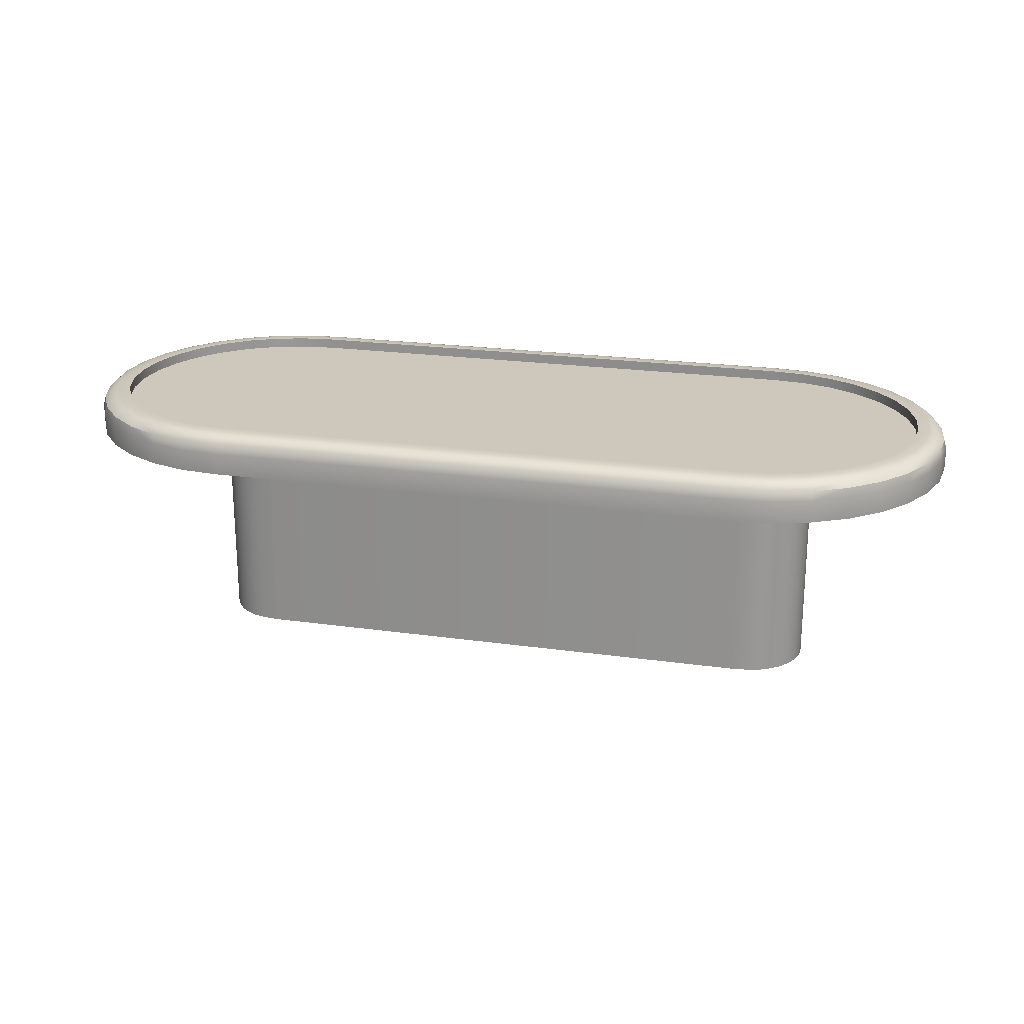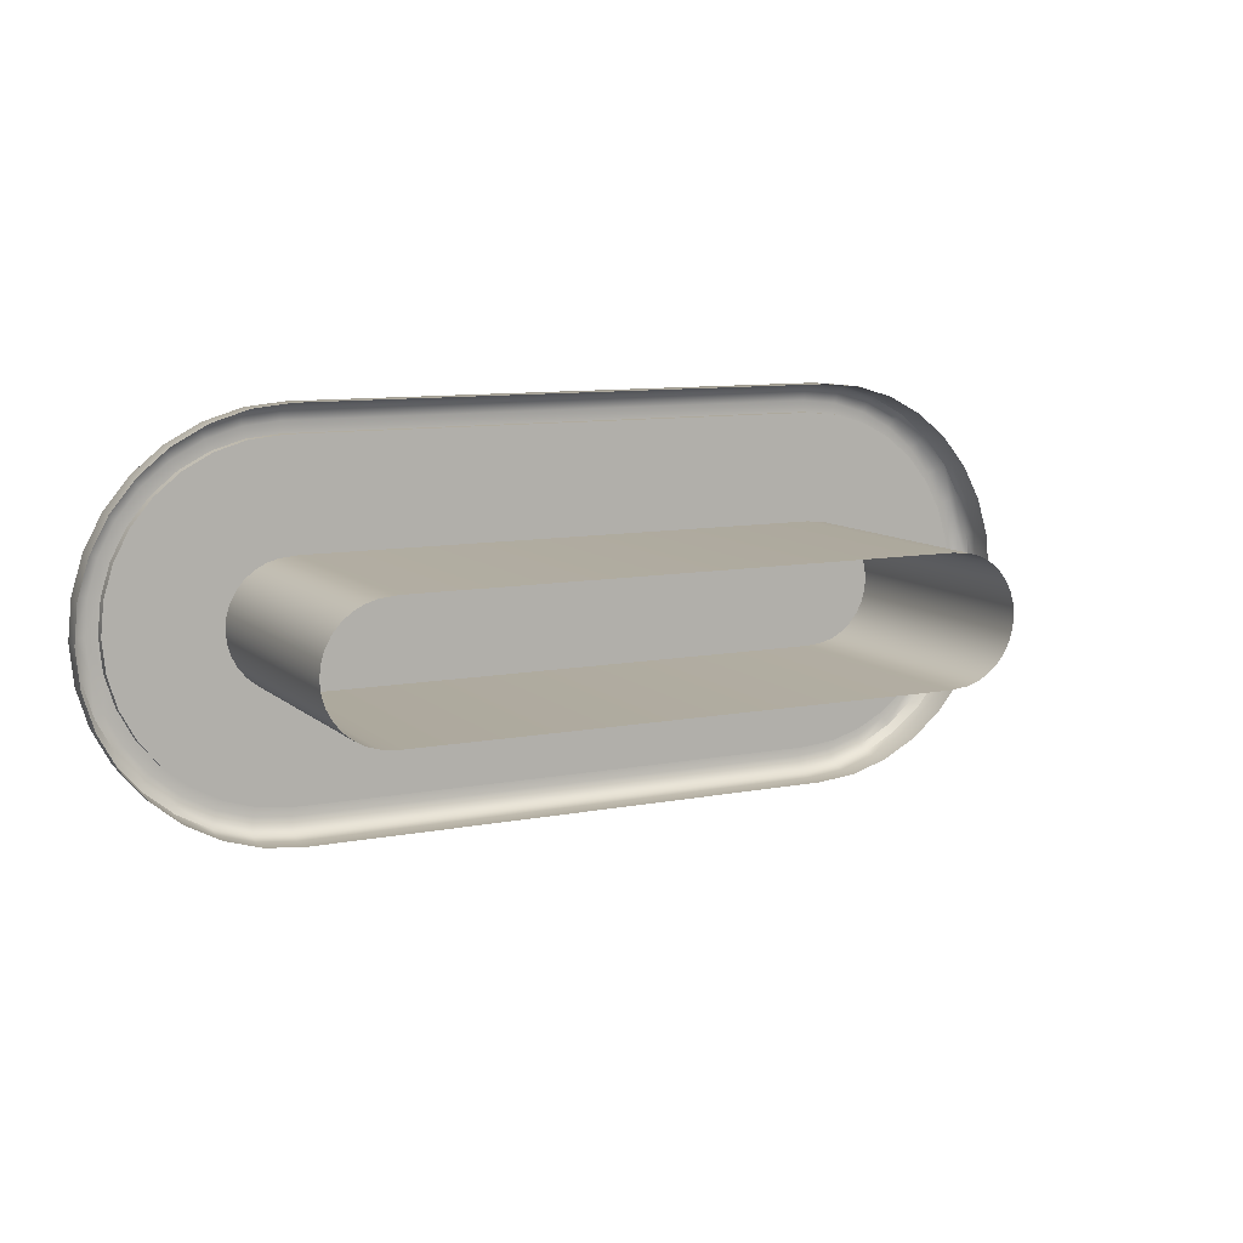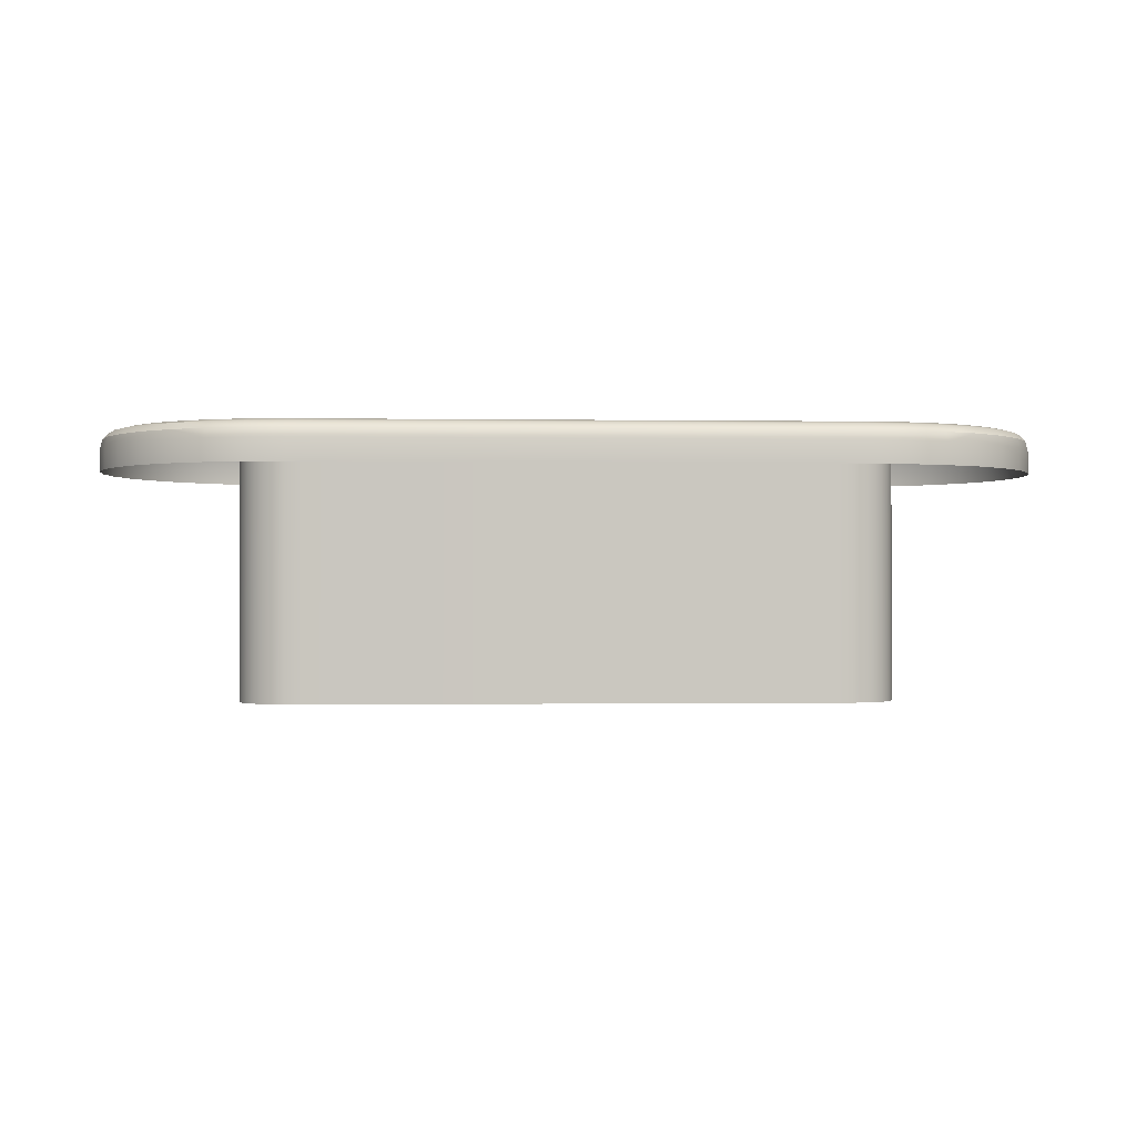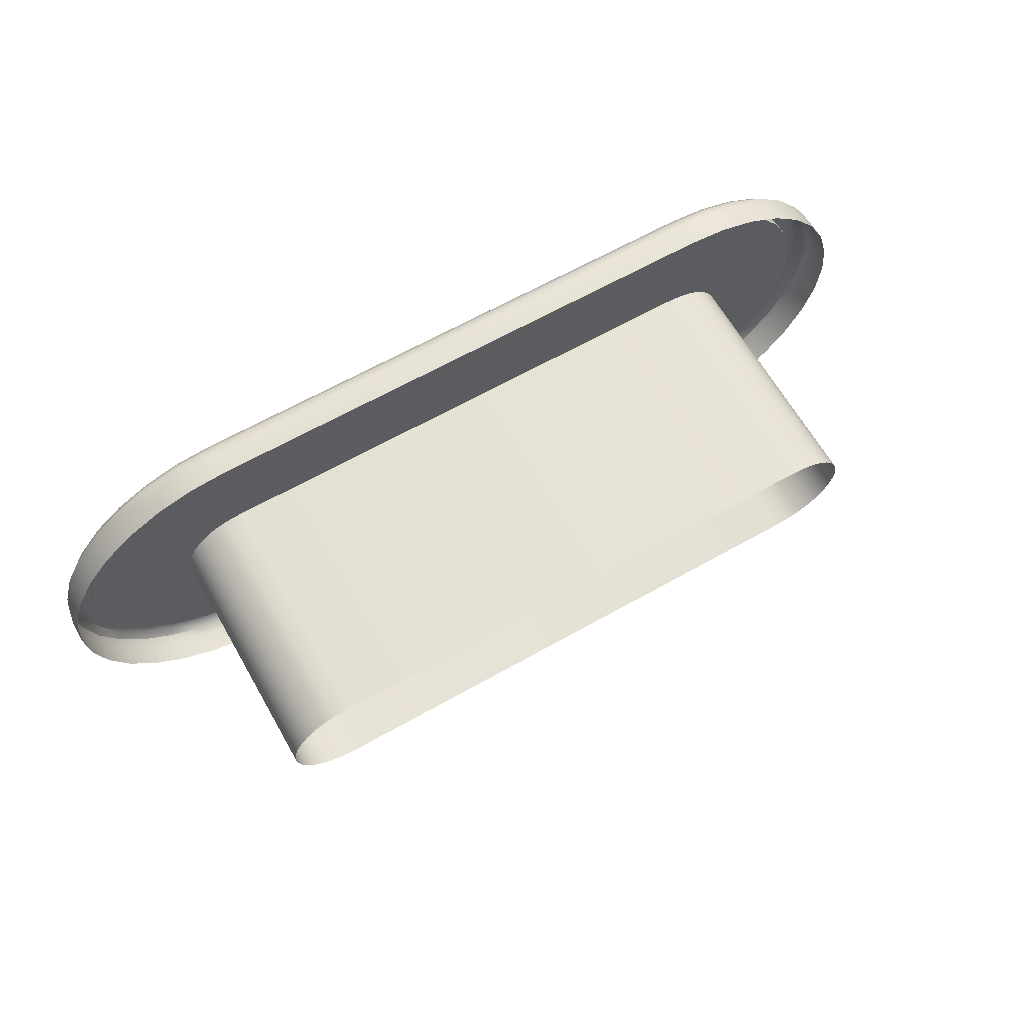
<metadata>
{"format":"obj","ext":"obj","renderer":"f3d","projection":"perspective","resolution":1024,"background":"white","views":[{"elev":21.9,"azim":13.9,"up":"+Y"},{"elev":9.8,"azim":-26.7,"up":"+Z"},{"elev":-0.9,"azim":176.6,"up":"+Y"},{"elev":64.3,"azim":-29.7,"up":"+Z"}]}
</metadata>
<code>
o Cube_Cube.001
v -0.7413 0.6995 0.1763
v -0.9345 0.6995 9e-05
v -0.7941 0.6995 0.1711
v -0.8268 0.6995 0.1612
v -0.857 0.6995 0.1451
v -0.8834 0.6995 0.1234
v -0.9051 0.6995 0.09698
v -0.9212 0.6995 0.06685
v -0.9311 0.6995 0.03415
v -1.235 0.76 0.000126
v -0.756 0.76 0.4757
v -1.226 0.76 0.09284
v -1.199 0.76 0.182
v -1.155 0.76 0.2641
v -1.096 0.76 0.3361
v -1.024 0.76 0.3952
v -0.942 0.76 0.4391
v -0.8528 0.76 0.4662
v -0.7413 0.6995 -0.1763
v -0.9311 0.6995 -0.03419
v -0.9212 0.6995 -0.06685
v -0.9051 0.6995 -0.09698
v -0.8834 0.6995 -0.1234
v -0.857 0.6995 -0.1451
v -0.8268 0.6995 -0.1612
v -0.7941 0.6995 -0.1711
v -0.756 0.76 -0.4757
v -0.8528 0.76 -0.4662
v -0.942 0.76 -0.4391
v -1.024 0.76 -0.3952
v -1.096 0.76 -0.3361
v -1.155 0.76 -0.2641
v -1.199 0.76 -0.182
v -1.226 0.76 -0.09285
v 0.9345 0.6995 9e-05
v 0.7413 0.6995 0.1763
v 0.9311 0.6995 0.03415
v 0.9212 0.6995 0.06685
v 0.9051 0.6995 0.09698
v 0.8834 0.6995 0.1234
v 0.857 0.6995 0.1451
v 0.8268 0.6995 0.1612
v 0.7941 0.6995 0.1711
v 0.756 0.76 0.4757
v 1.235 0.76 0.000126
v 0.8528 0.76 0.4662
v 0.942 0.76 0.4391
v 1.024 0.76 0.3952
v 1.096 0.76 0.3361
v 1.155 0.76 0.2641
v 1.199 0.76 0.182
v 1.226 0.76 0.09284
v 0.7413 0.6995 -0.1763
v 0.7941 0.6995 -0.1711
v 0.8268 0.6995 -0.1612
v 0.857 0.6995 -0.1451
v 0.8834 0.6995 -0.1234
v 0.9051 0.6995 -0.09698
v 0.9212 0.6995 -0.06685
v 0.9311 0.6995 -0.03419
v 0.756 0.76 -0.4757
v 1.226 0.76 -0.09285
v 1.199 0.76 -0.182
v 1.155 0.76 -0.2641
v 1.096 0.76 -0.3361
v 1.024 0.76 -0.3952
v 0.942 0.76 -0.4391
v 0.8528 0.76 -0.4662
v -0.756 0.7307 0.4757
v -0.8528 0.7307 0.4662
v -0.942 0.7307 0.4391
v -1.024 0.7307 0.3952
v -1.096 0.7307 0.3361
v -1.155 0.7307 0.2641
v -1.199 0.7307 0.182
v -1.226 0.7307 0.09284
v -1.235 0.7307 0.000126
v -0.8528 0.7307 -0.4662
v -0.756 0.7307 -0.4757
v -0.942 0.7307 -0.4391
v -1.024 0.7307 -0.3952
v -1.096 0.7307 -0.3361
v -1.155 0.7307 -0.2641
v -1.199 0.7307 -0.182
v -1.226 0.7307 -0.09285
v 1.199 0.7307 -0.182
v 1.226 0.7307 -0.09285
v 1.155 0.7307 -0.2641
v 1.096 0.7307 -0.3361
v 1.024 0.7307 -0.3952
v 0.942 0.7307 -0.4391
v 0.8528 0.7307 -0.4662
v 0.756 0.7307 -0.4757
v 0.8528 0.7307 0.4662
v 0.756 0.7307 0.4757
v 0.942 0.7307 0.4391
v 1.024 0.7307 0.3952
v 1.096 0.7307 0.3361
v 1.155 0.7307 0.2641
v 1.199 0.7307 0.182
v 1.226 0.7307 0.09284
v 1.235 0.7307 0.000126
v -0.8694 0.6448 0.5492
v -0.7601 0.6448 0.56
v -0.9744 0.6448 0.5174
v -1.071 0.6448 0.4656
v -1.156 0.6448 0.396
v -1.226 0.6448 0.3112
v -1.277 0.6448 0.2144
v -1.309 0.6448 0.1094
v -1.32 0.6448 0.000137
v -0.7601 0.6448 -0.56
v -0.8694 0.6448 -0.5492
v -0.9744 0.6448 -0.5174
v -1.071 0.6448 -0.4656
v -1.156 0.6448 -0.396
v -1.226 0.6448 -0.3112
v -1.277 0.6448 -0.2144
v -1.309 0.6448 -0.1094
v 1.309 0.6448 -0.1094
v 1.277 0.6448 -0.2144
v 1.226 0.6448 -0.3112
v 1.156 0.6448 -0.396
v 1.071 0.6448 -0.4656
v 0.9744 0.6448 -0.5174
v 0.8694 0.6448 -0.5492
v 0.7601 0.6448 -0.56
v 0.7601 0.6448 0.56
v 0.8694 0.6448 0.5492
v 0.9744 0.6448 0.5174
v 1.071 0.6448 0.4656
v 1.156 0.6448 0.396
v 1.226 0.6448 0.3112
v 1.277 0.6448 0.2144
v 1.309 0.6448 0.1094
v 1.32 0.6448 0.000137
v -0.7941 0 0.1711
v -0.7413 0 0.1763
v -0.8268 0 0.1612
v -0.857 0 0.1451
v -0.8834 0 0.1234
v -0.9051 0 0.09698
v -0.9212 0 0.06685
v -0.9311 0 0.03415
v -0.9345 0 9e-05
v -0.7413 0 -0.1763
v -0.7941 0 -0.1711
v -0.8268 0 -0.1612
v -0.857 0 -0.1451
v -0.8834 0 -0.1234
v -0.9051 0 -0.09698
v -0.9212 0 -0.06685
v -0.9311 0 -0.03419
v 0.9311 0 -0.03419
v 0.9212 0 -0.06685
v 0.9051 0 -0.09698
v 0.8834 0 -0.1234
v 0.857 0 -0.1451
v 0.8268 0 -0.1612
v 0.7941 0 -0.1711
v 0.7413 0 -0.1763
v 0.7413 0 0.1763
v 0.7941 0 0.1711
v 0.8268 0 0.1612
v 0.857 0 0.1451
v 0.8834 0 0.1234
v 0.9051 0 0.09698
v 0.9212 0 0.06685
v 0.9311 0 0.03415
v 0.9345 0 9e-05
v -0.7601 0.7077 0.56
v -0.7576 0.76 0.5077
v -0.7598 0.7338 0.553
v -0.7589 0.753 0.5338
v -0.8591 0.76 0.4977
v -0.8694 0.7077 0.5492
v -0.8642 0.753 0.5235
v -0.868 0.7338 0.5423
v -0.9543 0.76 0.4688
v -0.9744 0.7077 0.5174
v -0.9643 0.753 0.4931
v -0.9717 0.7338 0.5109
v -1.042 0.76 0.4219
v -1.071 0.7077 0.4656
v -1.057 0.753 0.4438
v -1.067 0.7338 0.4598
v -1.119 0.76 0.3588
v -1.156 0.7077 0.396
v -1.137 0.753 0.3774
v -1.151 0.7338 0.391
v -1.182 0.76 0.282
v -1.226 0.7077 0.3112
v -1.204 0.753 0.2966
v -1.22 0.7338 0.3073
v -1.229 0.76 0.1943
v -1.277 0.7077 0.2144
v -1.253 0.753 0.2043
v -1.271 0.7338 0.2117
v -1.258 0.76 0.0991
v -1.309 0.7077 0.1094
v -1.283 0.753 0.1042
v -1.302 0.7338 0.108
v -1.267 0.76 0.00013
v -1.32 0.7077 0.000137
v -1.294 0.753 0.000133
v -1.313 0.7338 0.000136
v -0.8694 0.7077 -0.5492
v -0.8591 0.76 -0.4977
v -0.868 0.7338 -0.5423
v -0.8642 0.753 -0.5235
v -0.7576 0.76 -0.5077
v -0.7601 0.7077 -0.56
v -0.7589 0.753 -0.5338
v -0.7598 0.7338 -0.553
v -0.9744 0.7077 -0.5174
v -0.9543 0.76 -0.4688
v -0.9717 0.7338 -0.5109
v -0.9643 0.753 -0.4931
v -1.071 0.7077 -0.4656
v -1.042 0.76 -0.4219
v -1.067 0.7338 -0.4598
v -1.057 0.753 -0.4438
v -1.156 0.7077 -0.396
v -1.119 0.76 -0.3588
v -1.151 0.7338 -0.391
v -1.137 0.753 -0.3774
v -1.226 0.7077 -0.3112
v -1.182 0.76 -0.282
v -1.22 0.7338 -0.3073
v -1.204 0.753 -0.2966
v -1.277 0.7077 -0.2144
v -1.229 0.76 -0.1943
v -1.271 0.7338 -0.2117
v -1.253 0.753 -0.2043
v -1.309 0.7077 -0.1094
v -1.258 0.76 -0.09911
v -1.302 0.7338 -0.108
v -1.283 0.753 -0.1042
v 1.277 0.7077 -0.2144
v 1.229 0.76 -0.1943
v 1.271 0.7338 -0.2117
v 1.253 0.753 -0.2043
v 1.258 0.76 -0.09911
v 1.309 0.7077 -0.1094
v 1.283 0.753 -0.1042
v 1.302 0.7338 -0.108
v 1.226 0.7077 -0.3112
v 1.182 0.76 -0.282
v 1.22 0.7338 -0.3073
v 1.204 0.753 -0.2966
v 1.156 0.7077 -0.396
v 1.119 0.76 -0.3588
v 1.151 0.7338 -0.391
v 1.137 0.753 -0.3774
v 1.071 0.7077 -0.4656
v 1.042 0.76 -0.4219
v 1.067 0.7338 -0.4598
v 1.057 0.753 -0.4438
v 0.9744 0.7077 -0.5174
v 0.9543 0.76 -0.4688
v 0.9717 0.7338 -0.5109
v 0.9643 0.753 -0.4931
v 0.8694 0.7077 -0.5492
v 0.8591 0.76 -0.4977
v 0.868 0.7338 -0.5423
v 0.8642 0.753 -0.5235
v 0.7601 0.7077 -0.56
v 0.7576 0.76 -0.5077
v 0.7598 0.7338 -0.553
v 0.7589 0.753 -0.5338
v 0.8694 0.7077 0.5492
v 0.8591 0.76 0.4977
v 0.868 0.7338 0.5423
v 0.8642 0.753 0.5235
v 0.7576 0.76 0.5077
v 0.7601 0.7077 0.56
v 0.7589 0.753 0.5338
v 0.7598 0.7338 0.553
v 0.9744 0.7077 0.5174
v 0.9543 0.76 0.4688
v 0.9717 0.7338 0.5109
v 0.9643 0.753 0.4931
v 1.071 0.7077 0.4656
v 1.042 0.76 0.4219
v 1.067 0.7338 0.4598
v 1.057 0.753 0.4438
v 1.156 0.7077 0.396
v 1.119 0.76 0.3588
v 1.151 0.7338 0.391
v 1.137 0.753 0.3774
v 1.226 0.7077 0.3112
v 1.182 0.76 0.282
v 1.22 0.7338 0.3073
v 1.204 0.753 0.2966
v 1.277 0.7077 0.2144
v 1.229 0.76 0.1943
v 1.271 0.7338 0.2117
v 1.253 0.753 0.2043
v 1.309 0.7077 0.1094
v 1.258 0.76 0.0991
v 1.302 0.7338 0.108
v 1.283 0.753 0.1042
v 1.32 0.7077 0.000137
v 1.267 0.76 0.00013
v 1.313 0.7338 0.000136
v 1.294 0.753 0.000133
f 176 105 103
f 16 73 15
f 61 211 27
f 11 275 44
f 18 179 175
f 17 183 179
f 16 187 183
f 15 191 187
f 14 195 191
f 12 195 13
f 12 203 199
f 113 215 207
f 28 216 29
f 29 220 30
f 30 224 31
f 31 228 32
f 32 232 33
f 34 232 236
f 34 203 10
f 62 304 243
f 121 247 239
f 64 240 248
f 65 248 252
f 66 252 256
f 67 256 260
f 68 260 264
f 68 268 61
f 129 279 271
f 46 280 47
f 47 284 48
f 48 288 49
f 49 292 50
f 50 296 51
f 52 296 300
f 52 304 45
f 23 151 22
f 276 104 128
f 180 106 105
f 184 107 106
f 188 108 107
f 192 109 108
f 196 110 109
f 200 111 110
f 119 204 235
f 112 207 212
f 212 127 112
f 115 223 219
f 116 227 223
f 117 231 227
f 118 235 231
f 62 240 63
f 120 239 244
f 136 244 303
f 123 255 251
f 124 259 255
f 125 263 259
f 126 267 263
f 46 275 272
f 128 271 276
f 130 283 279
f 131 287 283
f 132 291 287
f 133 295 291
f 134 299 295
f 135 303 299
f 18 172 11
f 114 219 215
f 28 211 208
f 122 251 247
f 99 101 94
f 44 69 11
f 65 88 64
f 15 74 14
f 27 93 61
f 66 89 65
f 14 75 13
f 10 85 34
f 67 90 66
f 13 76 12
f 62 102 45
f 68 91 67
f 12 77 10
f 61 92 68
f 28 79 27
f 46 95 44
f 29 78 28
f 47 94 46
f 30 80 29
f 48 96 47
f 31 81 30
f 49 97 48
f 32 82 31
f 50 98 49
f 33 83 32
f 11 70 18
f 51 99 50
f 34 84 33
f 18 71 17
f 52 100 51
f 63 87 62
f 17 72 16
f 45 101 52
f 64 86 63
f 40 167 39
f 22 152 21
f 3 138 1
f 39 168 38
f 21 153 20
f 4 137 3
f 38 169 37
f 60 155 59
f 5 139 4
f 37 170 35
f 59 156 58
f 6 140 5
f 53 146 19
f 58 157 57
f 7 141 6
f 1 162 36
f 57 158 56
f 8 142 7
f 20 145 2
f 56 159 55
f 9 143 8
f 35 154 60
f 55 160 54
f 2 144 9
f 54 161 53
f 19 147 26
f 36 163 43
f 26 148 25
f 43 164 42
f 25 149 24
f 42 165 41
f 24 150 23
f 41 166 40
f 175 174 172
f 177 173 174
f 178 171 173
f 179 177 175
f 181 178 177
f 182 176 178
f 183 181 179
f 185 182 181
f 186 180 182
f 187 185 183
f 189 186 185
f 190 184 186
f 191 189 187
f 193 190 189
f 194 188 190
f 195 193 191
f 197 194 193
f 198 192 194
f 199 197 195
f 201 198 197
f 202 196 198
f 199 205 201
f 201 206 202
f 202 204 200
f 208 213 210
f 210 214 209
f 209 212 207
f 216 210 218
f 218 209 217
f 209 215 217
f 216 222 220
f 222 217 221
f 221 215 219
f 224 222 226
f 222 225 226
f 225 219 223
f 228 226 230
f 226 229 230
f 229 223 227
f 232 230 234
f 234 229 233
f 233 227 231
f 236 234 238
f 238 233 237
f 237 231 235
f 243 242 240
f 245 241 242
f 246 239 241
f 240 250 248
f 242 249 250
f 241 247 249
f 248 254 252
f 250 253 254
f 249 251 253
f 252 258 256
f 258 253 257
f 253 255 257
f 256 262 260
f 258 261 262
f 257 259 261
f 260 266 264
f 262 265 266
f 261 263 265
f 264 270 268
f 266 269 270
f 265 267 269
f 272 277 274
f 274 278 273
f 273 276 271
f 280 274 282
f 282 273 281
f 273 279 281
f 280 286 284
f 286 281 285
f 285 279 283
f 288 286 290
f 286 289 290
f 289 283 287
f 292 290 294
f 290 293 294
f 293 287 291
f 296 294 298
f 298 293 297
f 297 291 295
f 300 298 302
f 302 297 301
f 297 299 301
f 300 306 304
f 302 305 306
f 301 303 305
f 172 277 275
f 174 278 277
f 173 276 278
f 212 269 267
f 214 270 269
f 213 268 270
f 236 205 203
f 238 206 205
f 237 204 206
f 243 306 245
f 245 305 246
f 246 303 244
f 171 103 104
f 176 180 105
f 16 72 73
f 61 268 211
f 11 172 275
f 18 17 179
f 17 16 183
f 16 15 187
f 15 14 191
f 14 13 195
f 12 199 195
f 12 10 203
f 113 114 215
f 28 208 216
f 29 216 220
f 30 220 224
f 31 224 228
f 32 228 232
f 34 33 232
f 34 236 203
f 62 45 304
f 121 122 247
f 64 63 240
f 65 64 248
f 66 65 252
f 67 66 256
f 68 67 260
f 68 264 268
f 129 130 279
f 46 272 280
f 47 280 284
f 48 284 288
f 49 288 292
f 50 292 296
f 52 51 296
f 52 300 304
f 23 150 151
f 276 171 104
f 180 184 106
f 184 188 107
f 188 192 108
f 192 196 109
f 196 200 110
f 200 204 111
f 119 111 204
f 112 113 207
f 212 267 127
f 115 116 223
f 116 117 227
f 117 118 231
f 118 119 235
f 62 243 240
f 120 121 239
f 136 120 244
f 123 124 255
f 124 125 259
f 125 126 263
f 126 127 267
f 46 44 275
f 128 129 271
f 130 131 283
f 131 132 287
f 132 133 291
f 133 134 295
f 134 135 299
f 135 136 303
f 18 175 172
f 114 115 219
f 28 27 211
f 122 123 251
f 101 102 94
f 102 87 92
f 87 86 88
f 88 89 90
f 90 91 92
f 92 93 94
f 93 79 95
f 94 93 95
f 79 78 69
f 78 80 77
f 69 78 70
f 80 81 82
f 82 83 84
f 84 85 77
f 77 76 75
f 75 74 73
f 73 72 71
f 71 70 77
f 69 95 79
f 94 96 97
f 97 98 94
f 98 99 94
f 99 100 101
f 102 92 94
f 87 88 92
f 88 90 92
f 80 82 84
f 84 77 80
f 77 75 71
f 75 73 71
f 78 77 70
f 44 95 69
f 65 89 88
f 15 73 74
f 27 79 93
f 66 90 89
f 14 74 75
f 10 77 85
f 67 91 90
f 13 75 76
f 62 87 102
f 68 92 91
f 12 76 77
f 61 93 92
f 28 78 79
f 46 94 95
f 29 80 78
f 47 96 94
f 30 81 80
f 48 97 96
f 31 82 81
f 49 98 97
f 32 83 82
f 50 99 98
f 33 84 83
f 11 69 70
f 51 100 99
f 34 85 84
f 18 70 71
f 52 101 100
f 63 86 87
f 17 71 72
f 45 102 101
f 64 88 86
f 40 166 167
f 22 151 152
f 3 137 138
f 39 167 168
f 21 152 153
f 4 139 137
f 38 168 169
f 60 154 155
f 5 140 139
f 37 169 170
f 59 155 156
f 6 141 140
f 53 161 146
f 58 156 157
f 7 142 141
f 1 138 162
f 57 157 158
f 8 143 142
f 20 153 145
f 56 158 159
f 9 144 143
f 35 170 154
f 55 159 160
f 2 145 144
f 54 160 161
f 19 146 147
f 36 162 163
f 26 147 148
f 43 163 164
f 25 148 149
f 42 164 165
f 24 149 150
f 41 165 166
f 175 177 174
f 177 178 173
f 178 176 171
f 179 181 177
f 181 182 178
f 182 180 176
f 183 185 181
f 185 186 182
f 186 184 180
f 187 189 185
f 189 190 186
f 190 188 184
f 191 193 189
f 193 194 190
f 194 192 188
f 195 197 193
f 197 198 194
f 198 196 192
f 199 201 197
f 201 202 198
f 202 200 196
f 199 203 205
f 201 205 206
f 202 206 204
f 208 211 213
f 210 213 214
f 209 214 212
f 216 208 210
f 218 210 209
f 209 207 215
f 216 218 222
f 222 218 217
f 221 217 215
f 224 220 222
f 222 221 225
f 225 221 219
f 228 224 226
f 226 225 229
f 229 225 223
f 232 228 230
f 234 230 229
f 233 229 227
f 236 232 234
f 238 234 233
f 237 233 231
f 243 245 242
f 245 246 241
f 246 244 239
f 240 242 250
f 242 241 249
f 241 239 247
f 248 250 254
f 250 249 253
f 249 247 251
f 252 254 258
f 258 254 253
f 253 251 255
f 256 258 262
f 258 257 261
f 257 255 259
f 260 262 266
f 262 261 265
f 261 259 263
f 264 266 270
f 266 265 269
f 265 263 267
f 272 275 277
f 274 277 278
f 273 278 276
f 280 272 274
f 282 274 273
f 273 271 279
f 280 282 286
f 286 282 281
f 285 281 279
f 288 284 286
f 286 285 289
f 289 285 283
f 292 288 290
f 290 289 293
f 293 289 287
f 296 292 294
f 298 294 293
f 297 293 291
f 300 296 298
f 302 298 297
f 297 295 299
f 300 302 306
f 302 301 305
f 301 299 303
f 172 174 277
f 174 173 278
f 173 171 276
f 212 214 269
f 214 213 270
f 213 211 268
f 236 238 205
f 238 237 206
f 237 235 204
f 243 304 306
f 245 306 305
f 246 305 303
f 171 176 103

</code>
